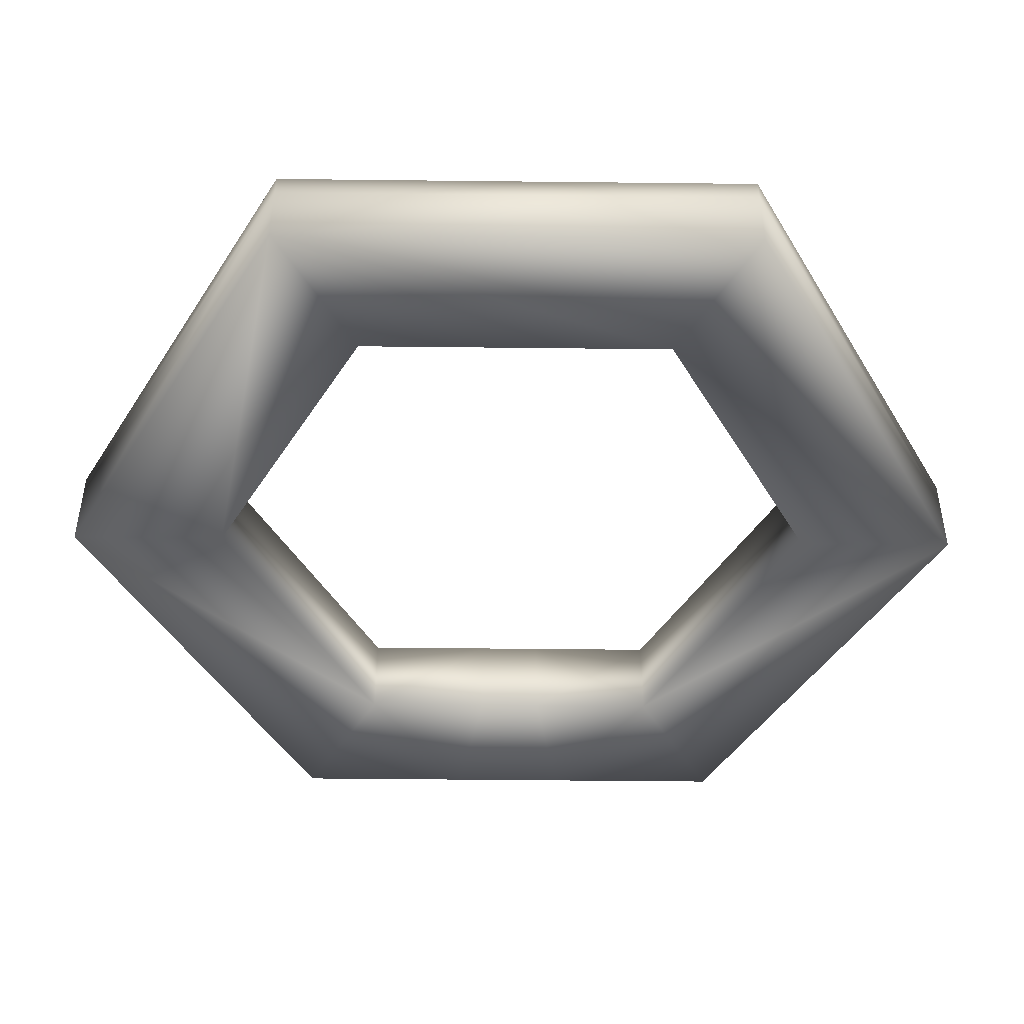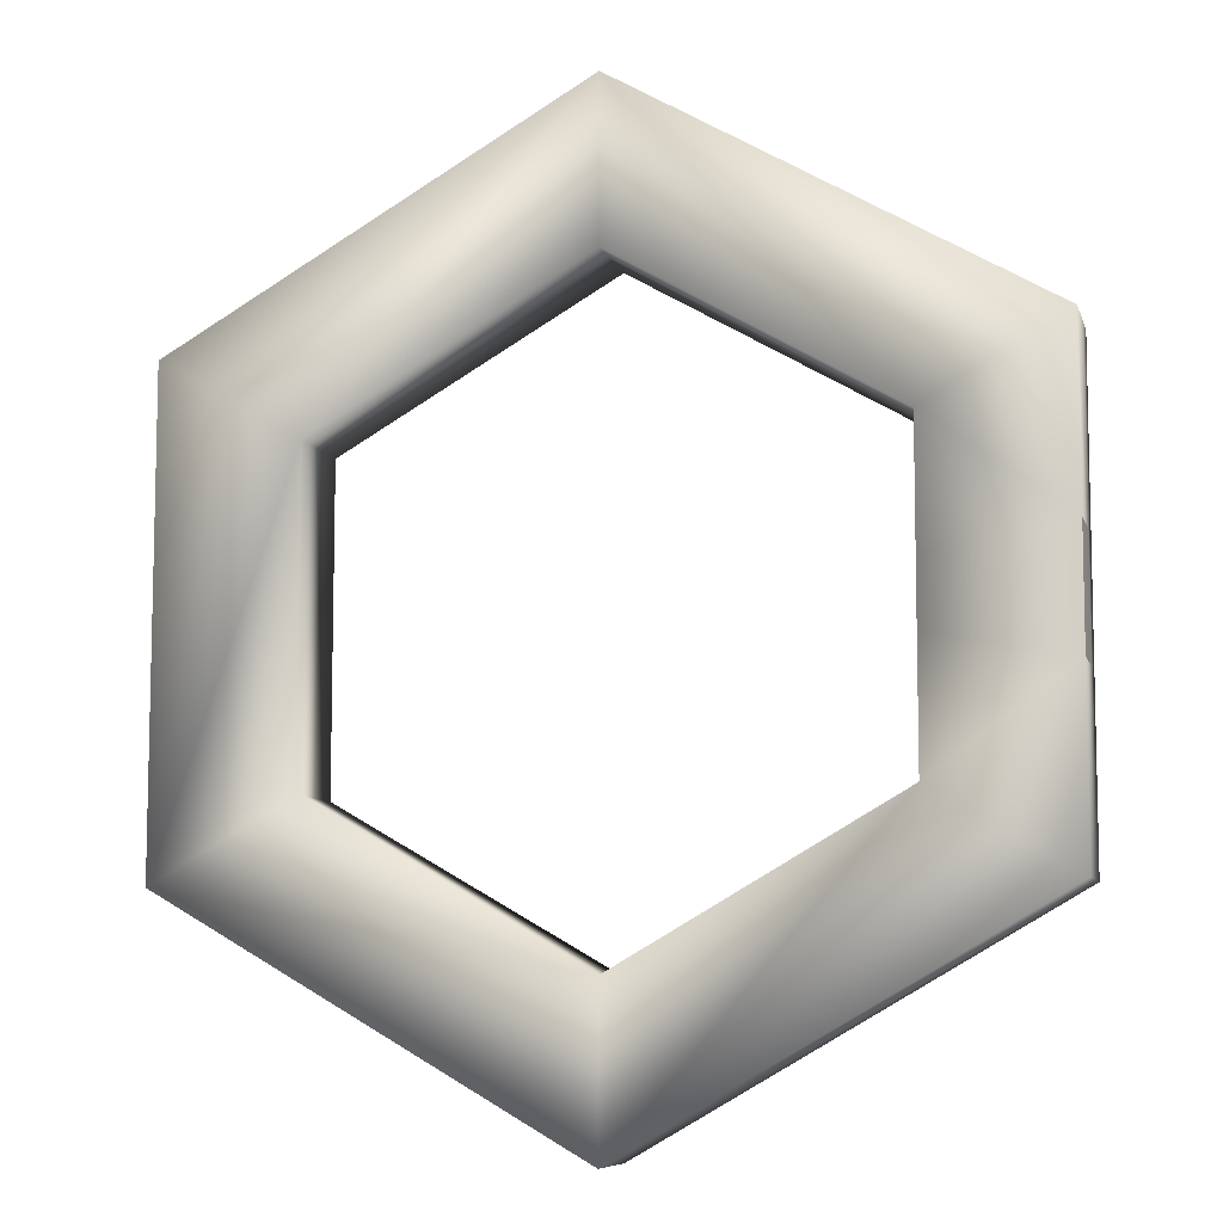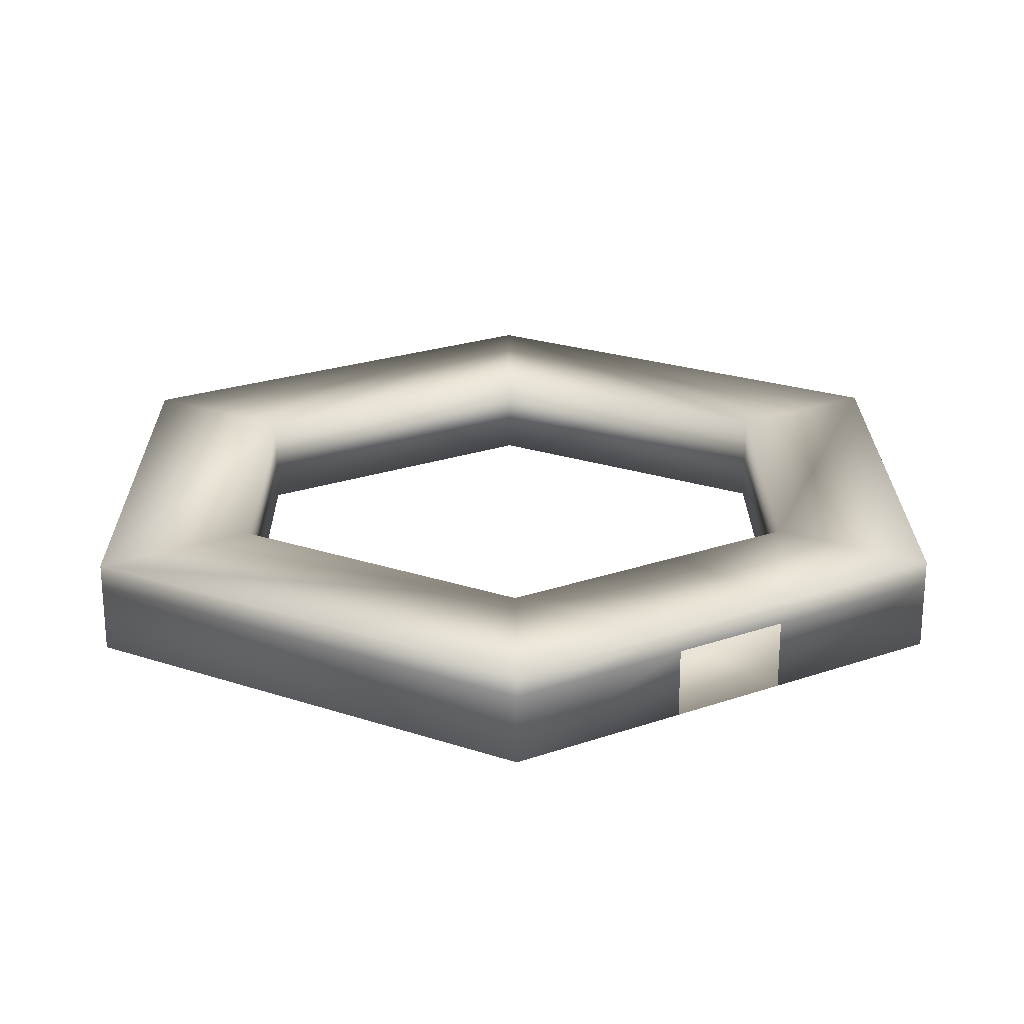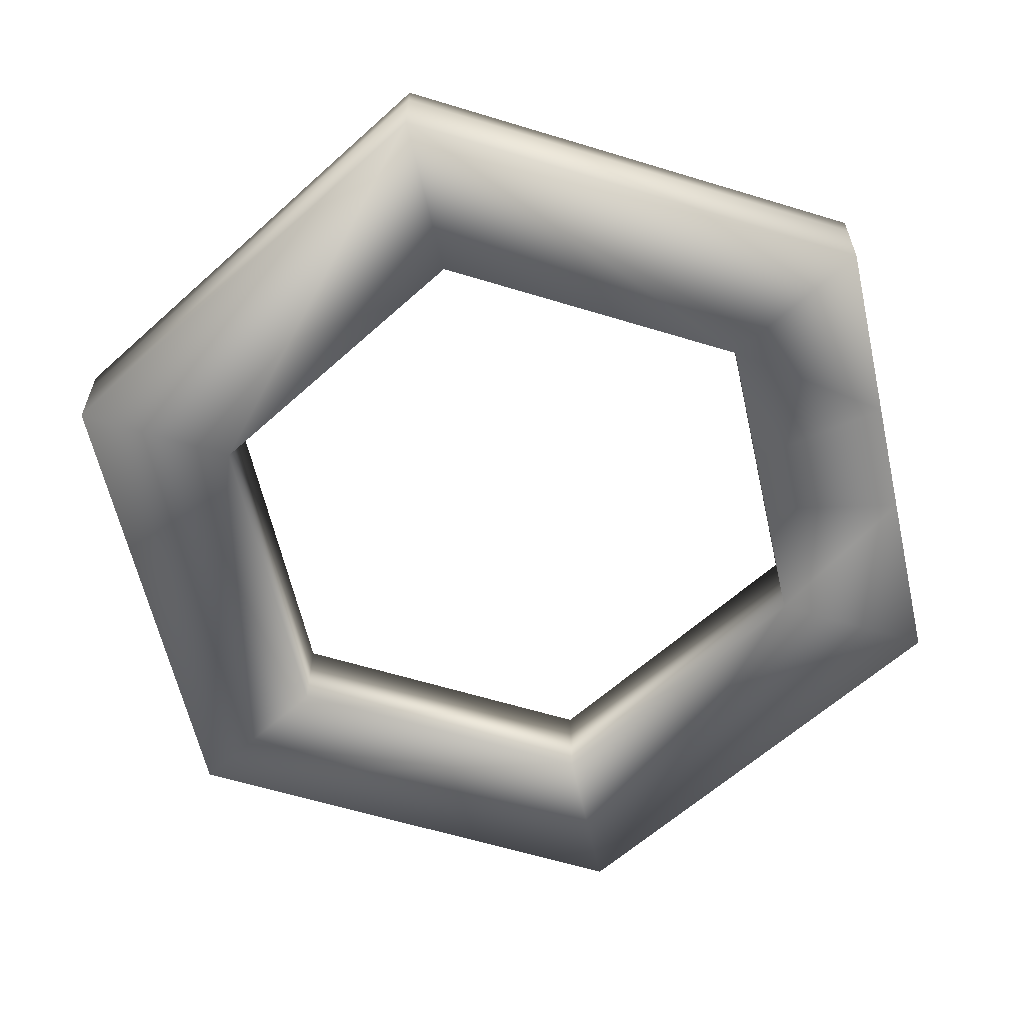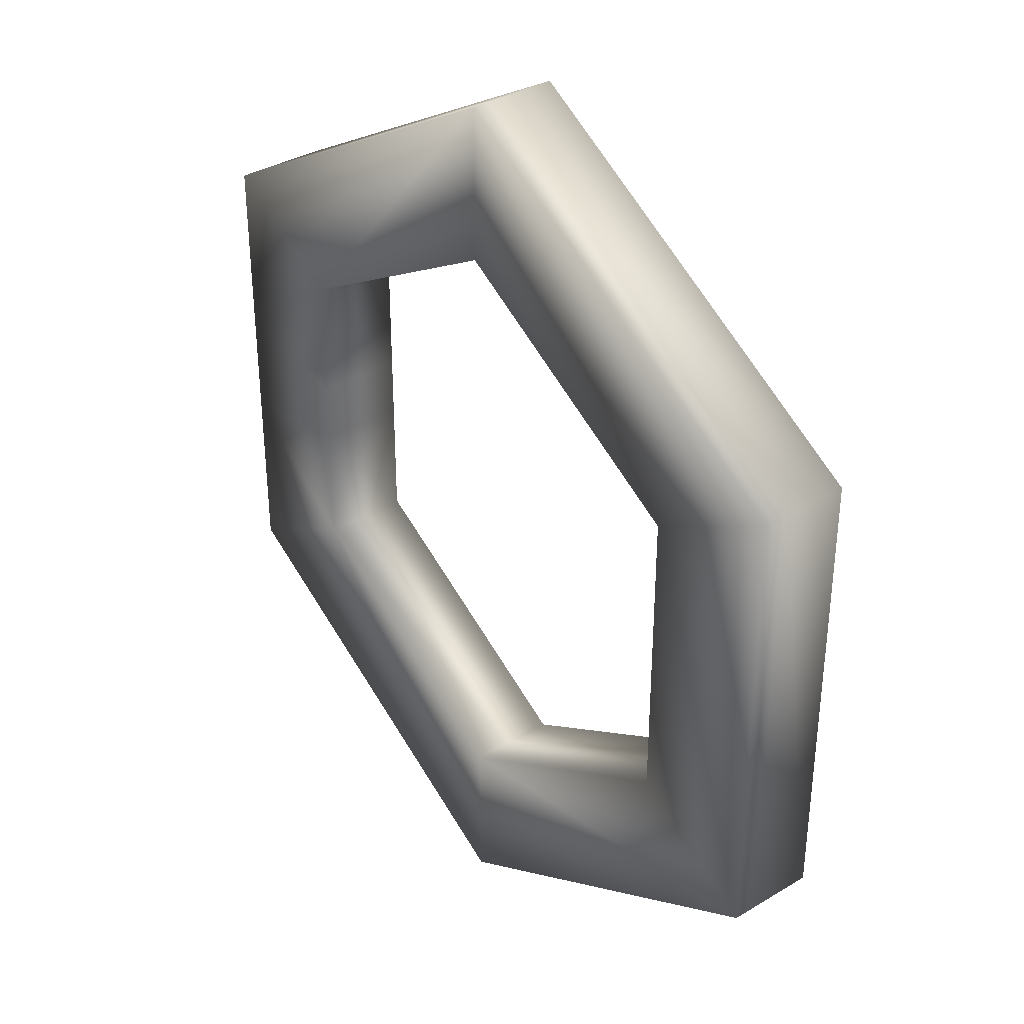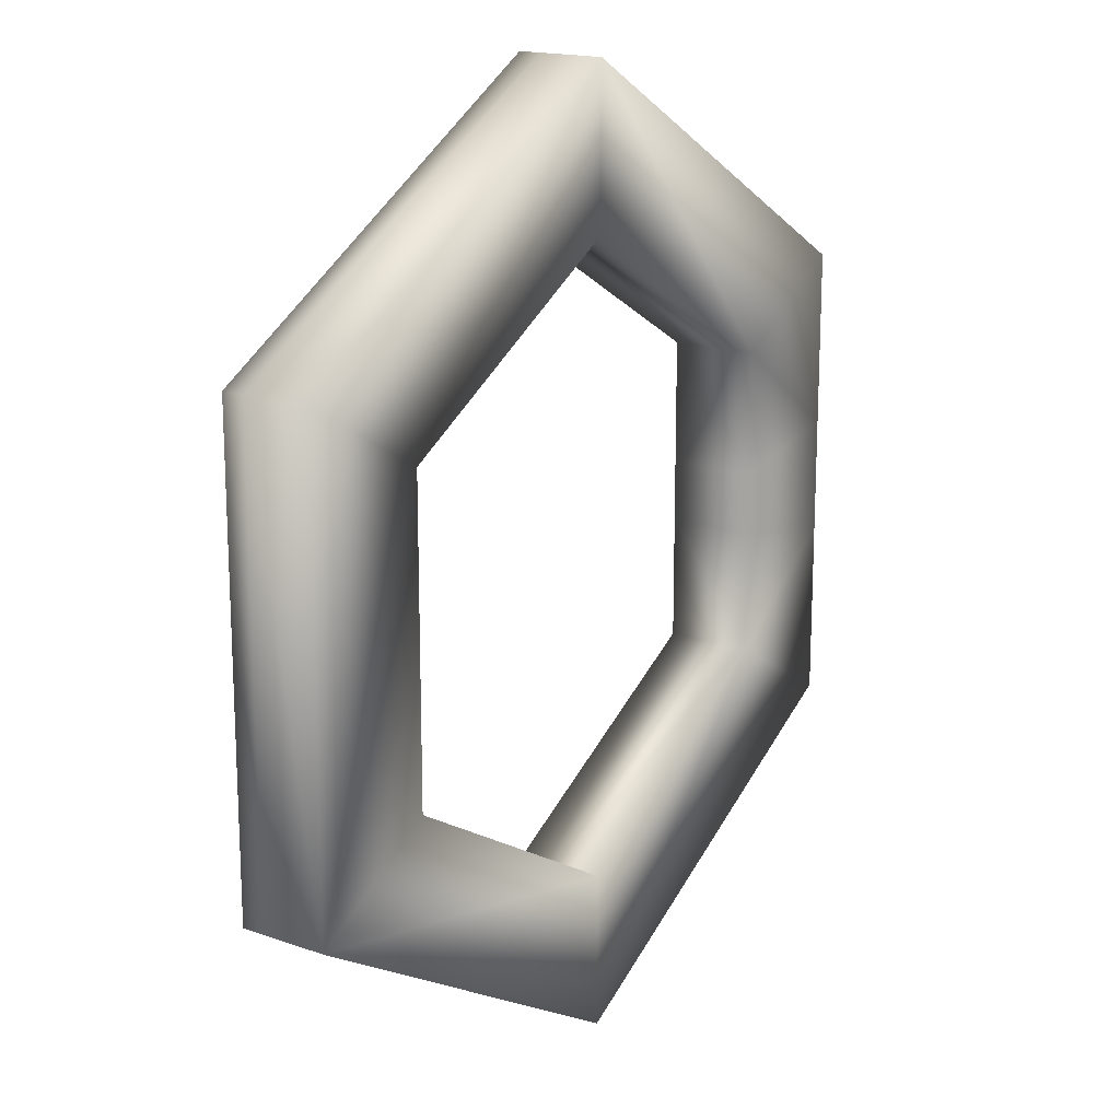
<metadata>
{"format":"obj","ext":"obj","renderer":"f3d","projection":"perspective","resolution":1024,"background":"white","views":[{"elev":-45.8,"azim":-90.7,"up":"+Y"},{"elev":-8.3,"azim":14.2,"up":"+Z"},{"elev":23.2,"azim":59.5,"up":"+Y"},{"elev":-60.9,"azim":12.7,"up":"+Y"},{"elev":35.7,"azim":-128.3,"up":"+Z"},{"elev":17.0,"azim":-54.9,"up":"+Z"}]}
</metadata>
<code>
v 0.003054 0.5014 -4.878
v 0.003054 -0.4241 -4.878
v -4.219 -0.4241 -2.437
v -4.219 0.5014 -2.437
v -4.216 0.5014 2.44
v -4.216 -0.4241 2.44
v 0.00857 -0.4241 4.876
v 0.008568 0.5014 4.876
v 2.809 0.5006 -1.622
v 2.809 -0.4233 -1.622
v 0.00398 0.5006 -3.239
v 0.00398 -0.4233 -3.239
v -2.8 0.5006 -1.619
v -2.8 -0.4233 -1.619
v -2.798 0.5006 1.62
v -2.798 -0.4233 1.62
v 0.007642 0.5006 3.237
v 0.007642 -0.4233 3.237
v 2.811 0.5006 1.617
v 2.811 -0.4233 1.617
v 2.811 -0.4233 0.3279
v 2.81 -0.4233 -0.3261
v 2.81 0.5006 -0.3261
v 2.811 0.5006 0.3279
v 4.231 0.5014 2.435
v 4.228 0.5014 -2.442
v 4.228 -0.4241 -2.442
v 4.231 -0.4241 2.435
v 4.23 0.5014 0.6002
v 4.229 0.5014 -0.6
v 4.229 -0.4241 -0.6
v 4.23 -0.4241 0.6002
v 4.228 0.2686 -2.442
v 0.003054 0.2686 -4.878
v -4.219 0.2686 -2.437
v -4.216 0.2686 2.44
v 0.008568 0.2686 4.876
v 4.231 0.2686 2.435
v 4.23 0.2686 0.6002
v 4.229 0.2686 -0.6
f 11 4 1
f 3 12 2
f 15 8 5
f 7 16 6
f 15 14 16
f 37 5 8
f 19 18 20
f 21 19 20
f 11 10 12
f 35 1 4
f 2 10 27
f 32 20 28
f 6 37 7
f 4 15 5
f 8 19 25
f 2 35 3
f 9 1 26
f 16 3 6
f 20 7 28
f 30 9 26
f 33 1 34
f 35 5 36
f 37 25 38
f 19 29 25
f 39 28 38
f 33 31 40
f 24 30 29
f 10 31 27
f 31 21 32
f 10 23 22
f 22 24 21
f 16 17 15
f 12 13 11
f 30 33 40
f 29 38 25
f 30 39 29
f 7 38 28
f 3 36 6
f 27 34 2
f 11 13 4
f 3 14 12
f 15 17 8
f 7 18 16
f 15 13 14
f 37 36 5
f 19 17 18
f 21 24 19
f 11 9 10
f 35 34 1
f 2 12 10
f 32 21 20
f 6 36 37
f 4 13 15
f 8 17 19
f 2 34 35
f 9 11 1
f 16 14 3
f 20 18 7
f 30 23 9
f 33 26 1
f 35 4 5
f 37 8 25
f 19 24 29
f 39 32 28
f 33 27 31
f 24 23 30
f 10 22 31
f 31 22 21
f 10 9 23
f 22 23 24
f 16 18 17
f 12 14 13
f 30 26 33
f 29 39 38
f 30 40 39
f 7 37 38
f 3 35 36
f 27 33 34

</code>
